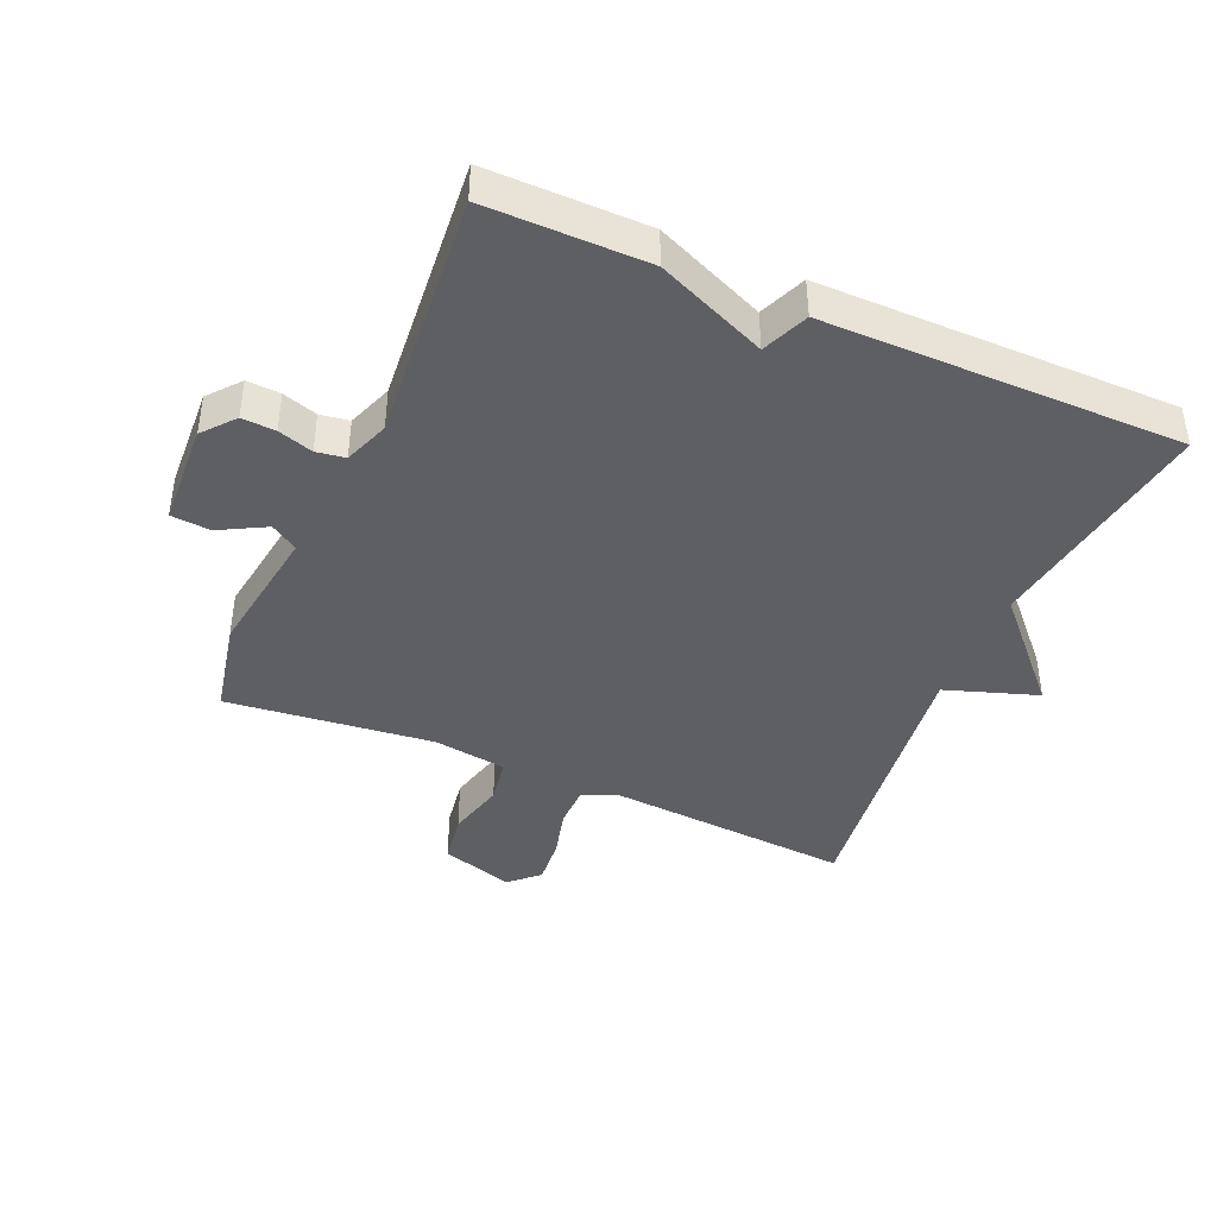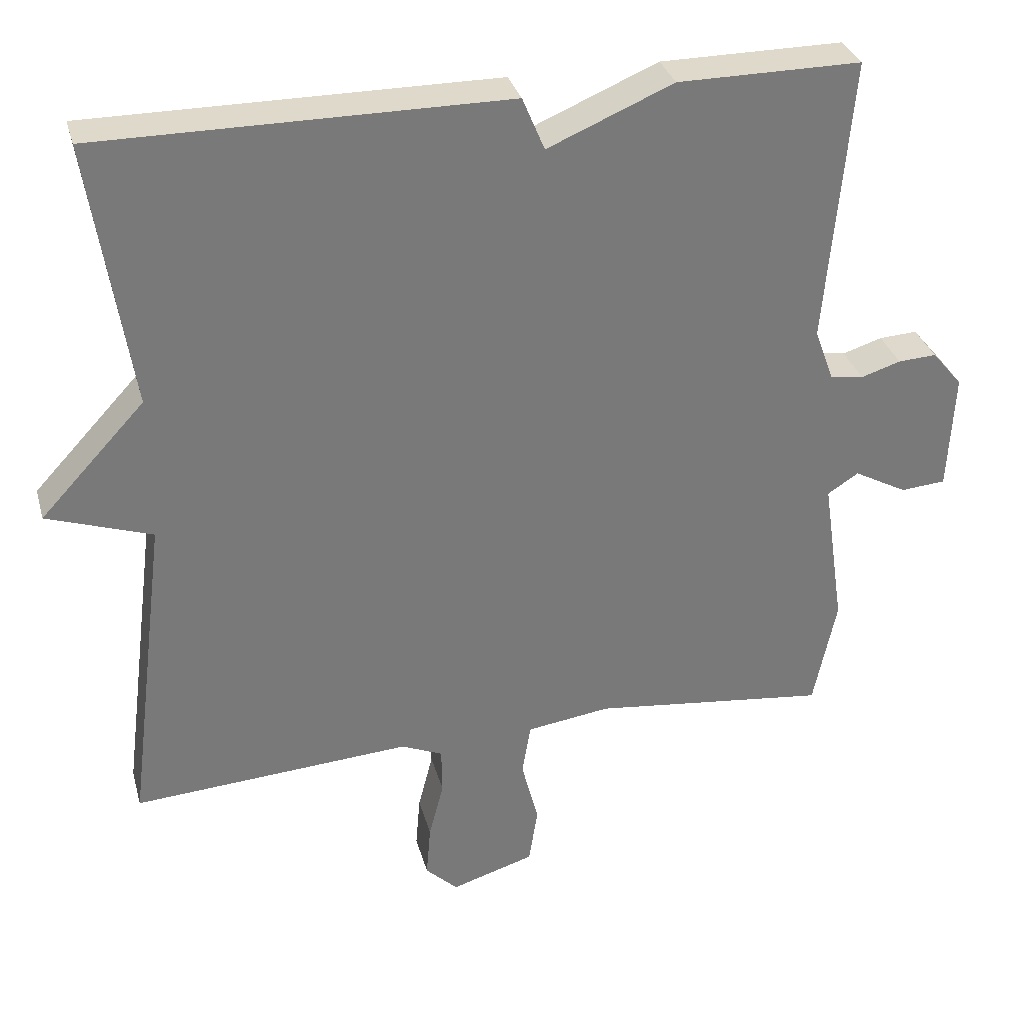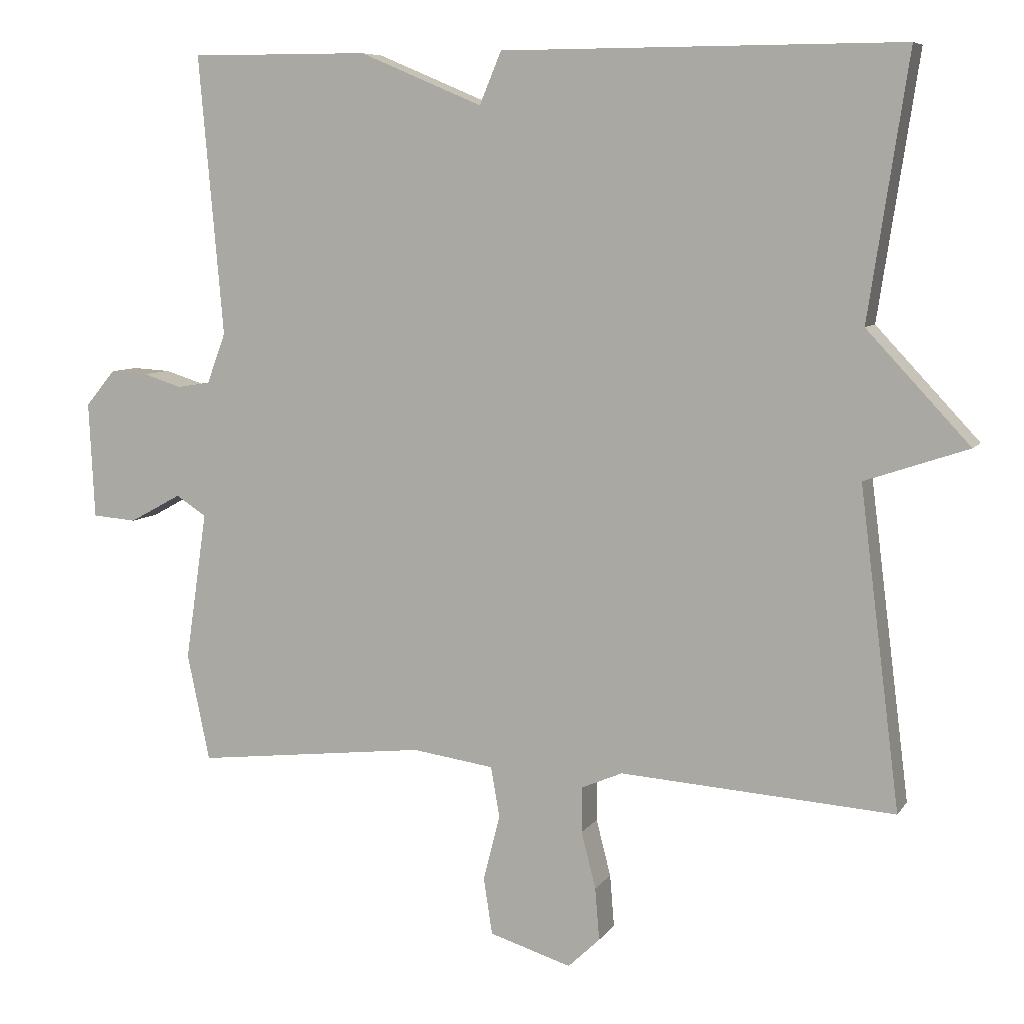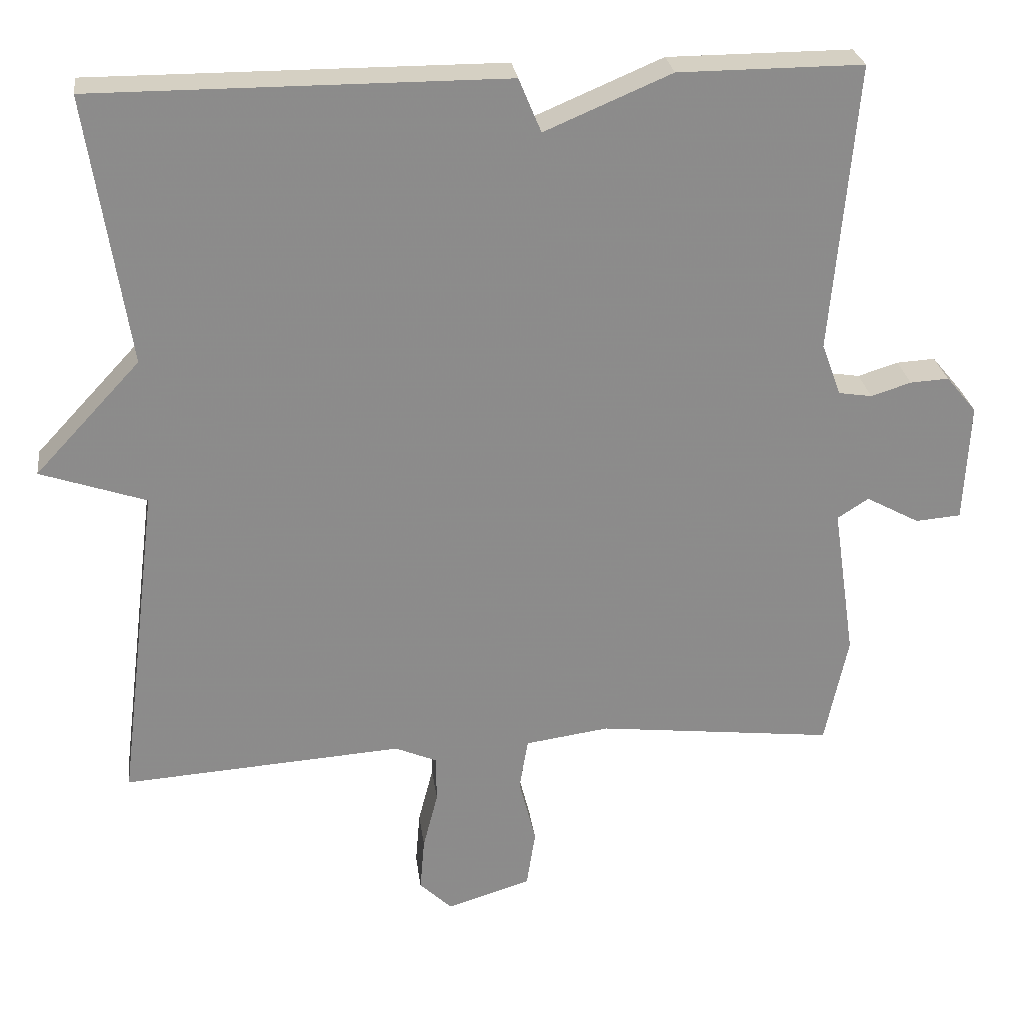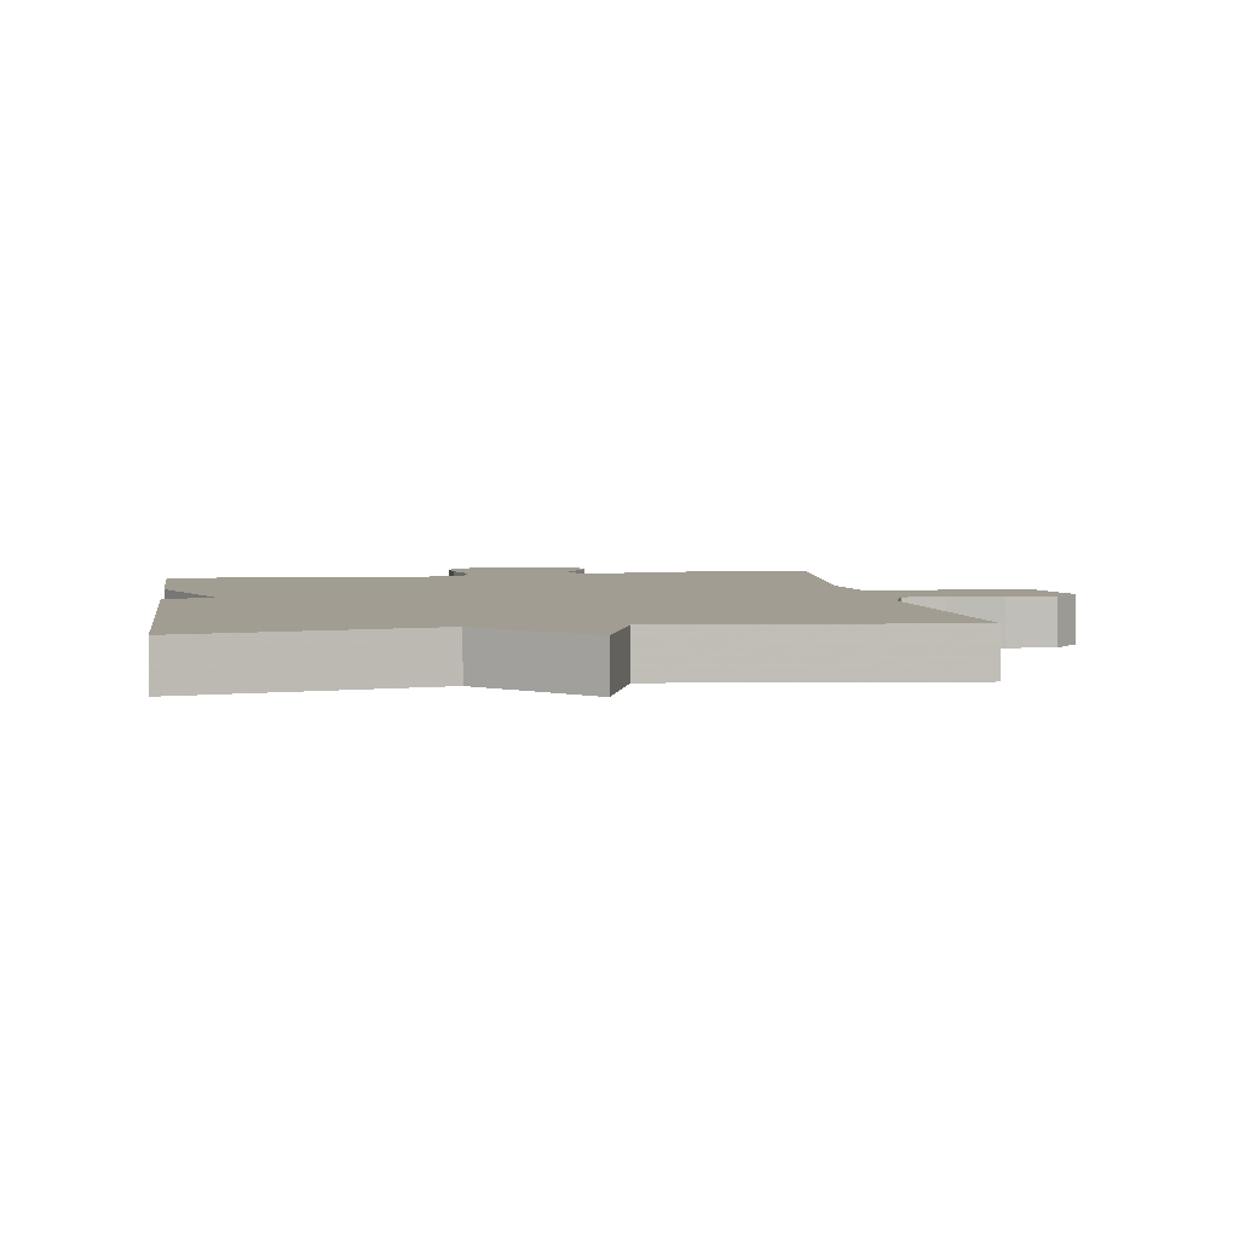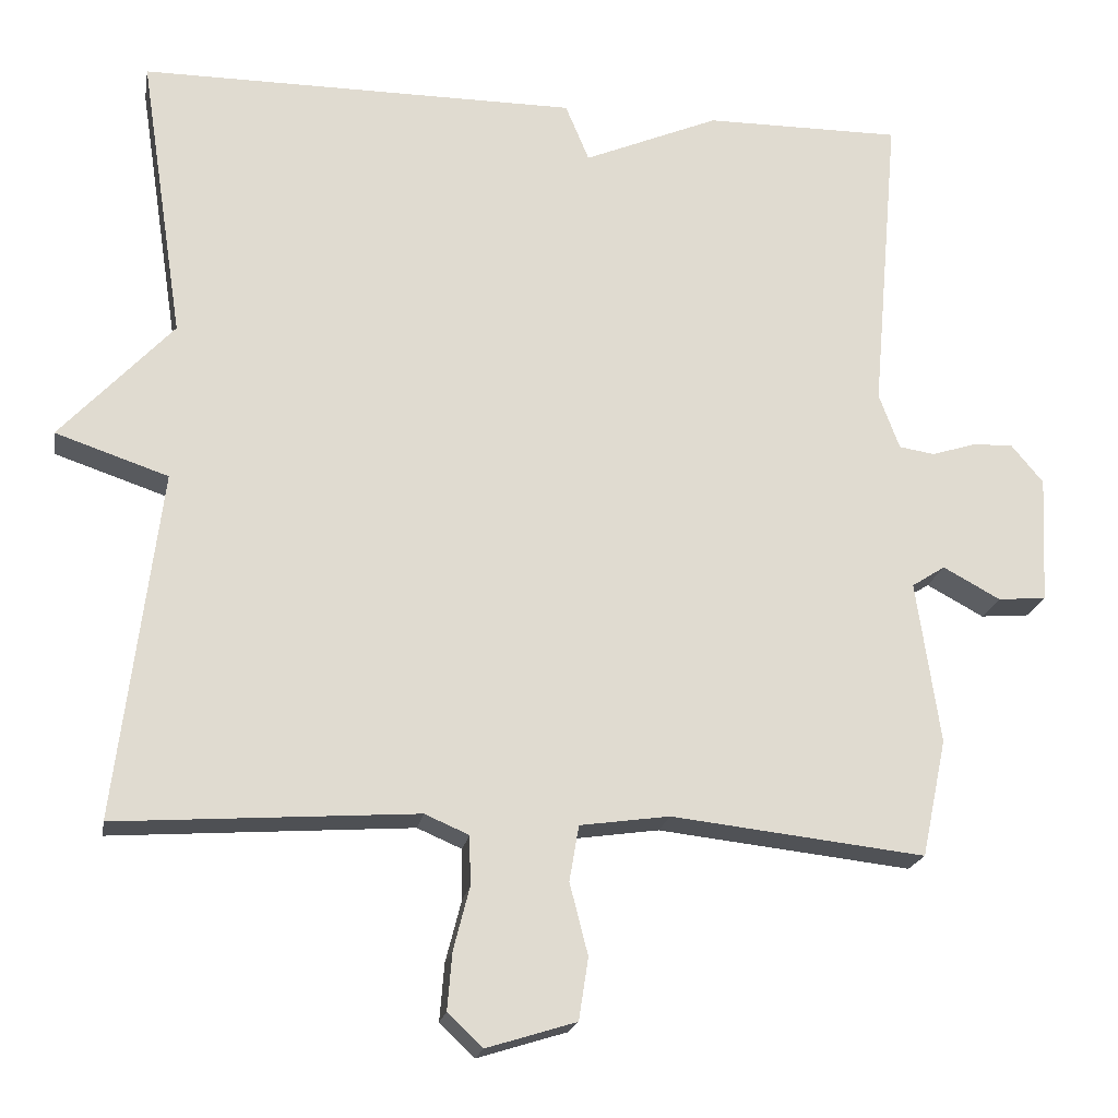
<metadata>
{"format":"obj","ext":"obj","renderer":"f3d","projection":"perspective","resolution":1024,"background":"white","views":[{"elev":-41.9,"azim":-23.5,"up":"+Y"},{"elev":32.3,"azim":165.3,"up":"+Z"},{"elev":7.4,"azim":19.2,"up":"+Z"},{"elev":26.4,"azim":172.7,"up":"+Z"},{"elev":4.7,"azim":80.9,"up":"+Y"},{"elev":-19.8,"azim":170.2,"up":"+Z"}]}
</metadata>
<code>
v -0.5 0.07 -0.5
v -0.531 0.07 -0.352
v -0.501 0.07 -0.147
v -0.543 0.07 -0.12
v -0.615 0.07 -0.159
v -0.676 0.07 -0.154
v -0.684 0.07 0.007
v -0.643 0.07 0.056
v -0.591 0.07 0.053
v -0.537 0.07 0.036
v -0.492 0.07 0.043
v -0.466 0.07 0.113
v -0.5 0.07 0.5
v -0.252 0.07 0.499
v -0.082 0.07 0.427
v -0.052 0.07 0.499
v 0.5 0.07 0.5
v 0.445 0.07 0.139
v 0.587 0.07 -0.013
v 0.445 0.07 -0.061
v 0.5 0.07 -0.5
v 0.122 0.07 -0.474
v 0.066 0.07 -0.498
v 0.065 0.07 -0.561
v 0.085 0.07 -0.639
v 0.091 0.07 -0.711
v 0.047 0.07 -0.753
v -0.066 0.07 -0.718
v -0.078 0.07 -0.64
v -0.055 0.07 -0.55
v -0.067 0.07 -0.48
v -0.18 0.07 -0.464
v -0.5 0 -0.5
v -0.531 0 -0.352
v -0.501 0 -0.147
v -0.543 0 -0.12
v -0.615 0 -0.159
v -0.676 0 -0.154
v -0.684 0 0.007
v -0.643 0 0.056
v -0.591 0 0.053
v -0.537 0 0.036
v -0.492 0 0.043
v -0.466 0 0.113
v -0.5 0 0.5
v -0.252 0 0.499
v -0.082 0 0.427
v -0.052 0 0.499
v 0.5 0 0.5
v 0.445 0 0.139
v 0.587 0 -0.013
v 0.445 0 -0.061
v 0.5 0 -0.5
v 0.122 0 -0.474
v 0.066 0 -0.498
v 0.065 0 -0.561
v 0.085 0 -0.639
v 0.091 0 -0.711
v 0.047 0 -0.753
v -0.066 0 -0.718
v -0.078 0 -0.64
v -0.055 0 -0.55
v -0.067 0 -0.48
v -0.18 0 -0.464
f 28 29 30
f 27 28 30
f 26 27 30
f 25 26 30
f 24 25 30
f 23 24 30 31
f 22 23 31 32
f 20 21 22
f 18 19 20
f 18 20 22 32
f 17 18 32
f 16 17 32
f 15 16 32
f 14 15 32
f 13 14 32
f 12 13 32
f 8 9 10
f 7 8 10
f 6 7 10
f 5 6 10
f 4 5 10
f 3 4 10 11
f 32 1 2 3
f 3 11 12 32
f 62 61 60
f 62 60 59
f 62 59 58
f 62 58 57
f 62 57 56
f 63 62 56 55
f 64 63 55 54
f 54 53 52
f 52 51 50
f 64 54 52 50
f 64 50 49
f 64 49 48
f 64 48 47
f 64 47 46
f 64 46 45
f 64 45 44
f 42 41 40
f 42 40 39
f 42 39 38
f 42 38 37
f 42 37 36
f 43 42 36 35
f 35 34 33 64
f 64 44 43 35
f 1 33 34 2
f 2 34 35 3
f 3 35 36 4
f 4 36 37 5
f 5 37 38 6
f 6 38 39 7
f 7 39 40 8
f 8 40 41 9
f 9 41 42 10
f 10 42 43 11
f 11 43 44 12
f 12 44 45 13
f 13 45 46 14
f 14 46 47 15
f 15 47 48 16
f 16 48 49 17
f 17 49 50 18
f 18 50 51 19
f 19 51 52 20
f 20 52 53 21
f 21 53 54 22
f 22 54 55 23
f 23 55 56 24
f 24 56 57 25
f 25 57 58 26
f 26 58 59 27
f 27 59 60 28
f 28 60 61 29
f 29 61 62 30
f 30 62 63 31
f 31 63 64 32
f 32 64 33 1

</code>
